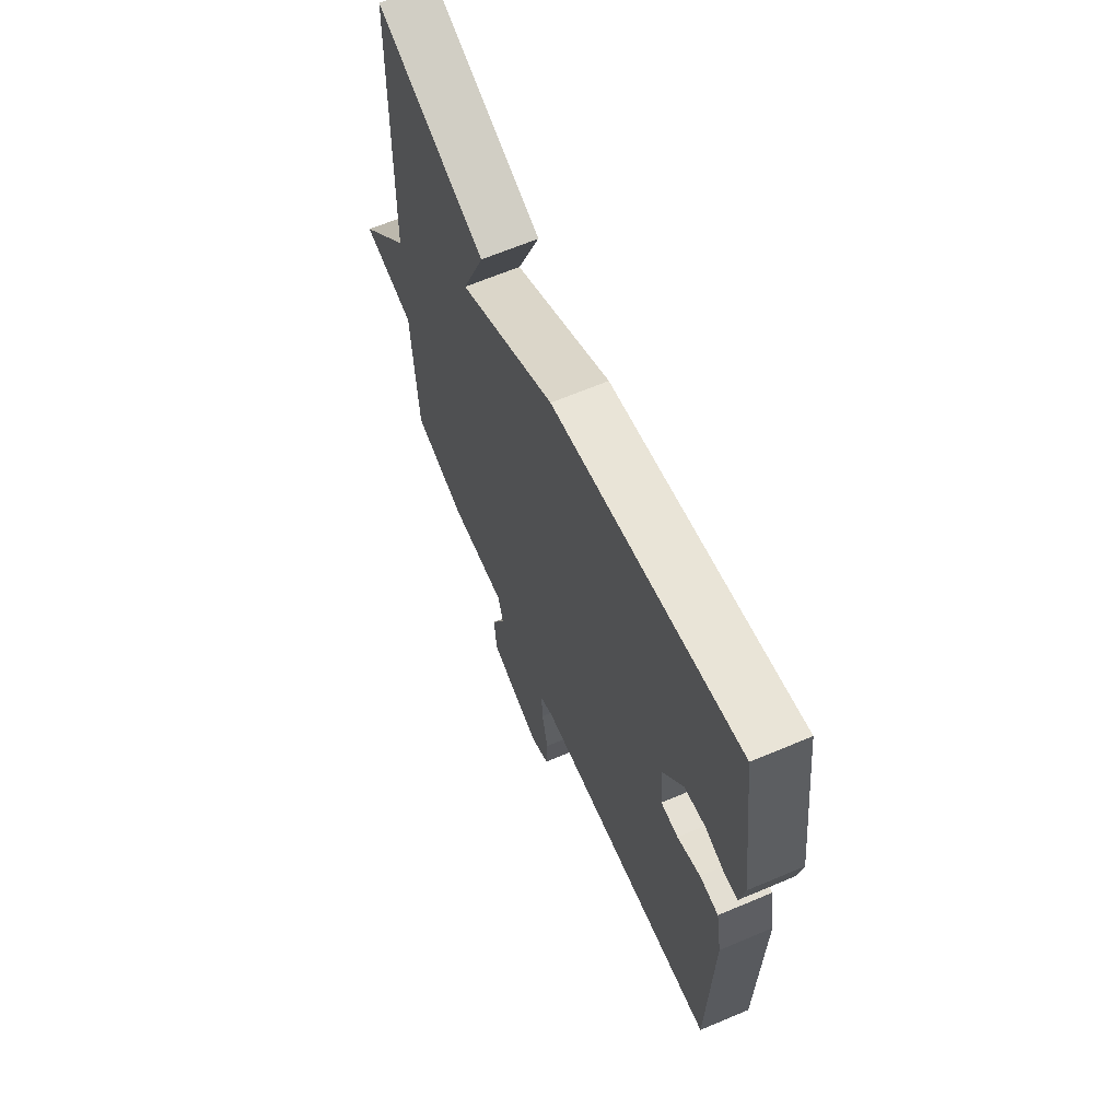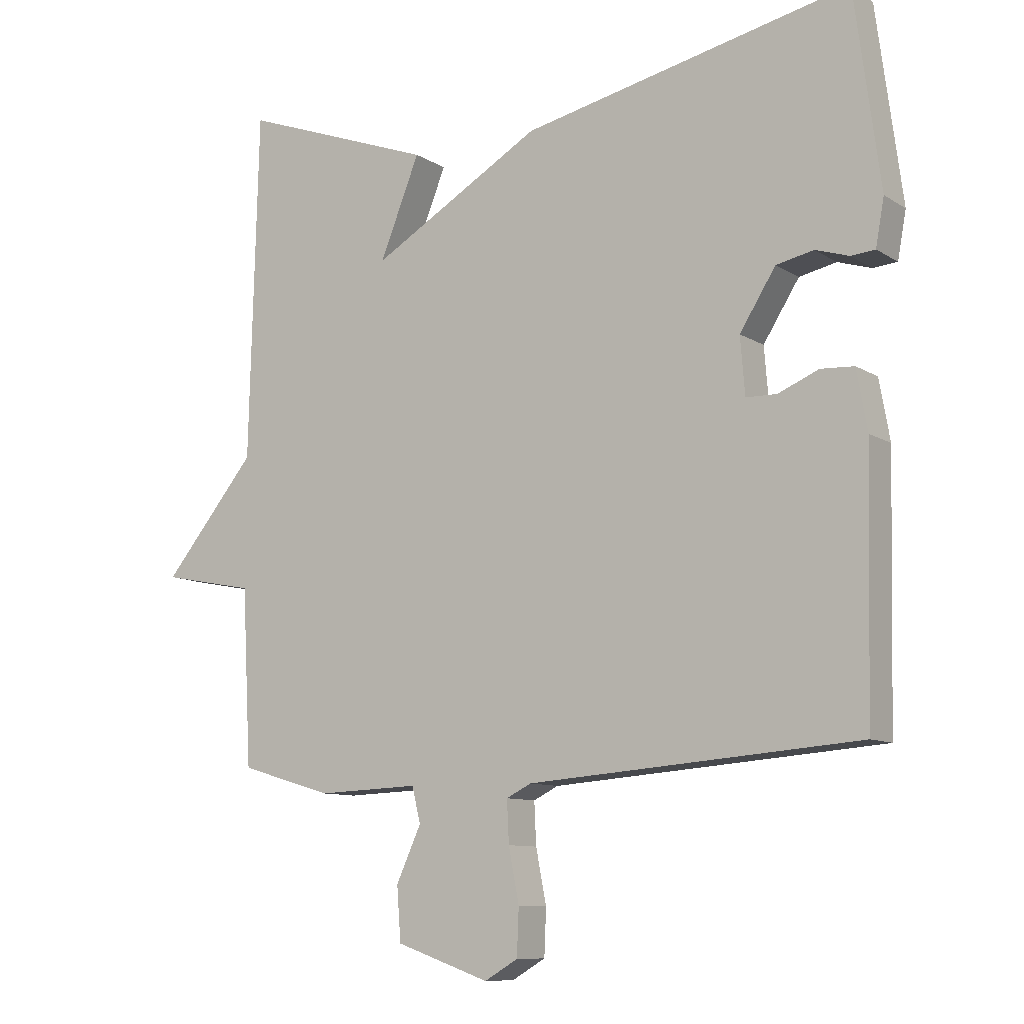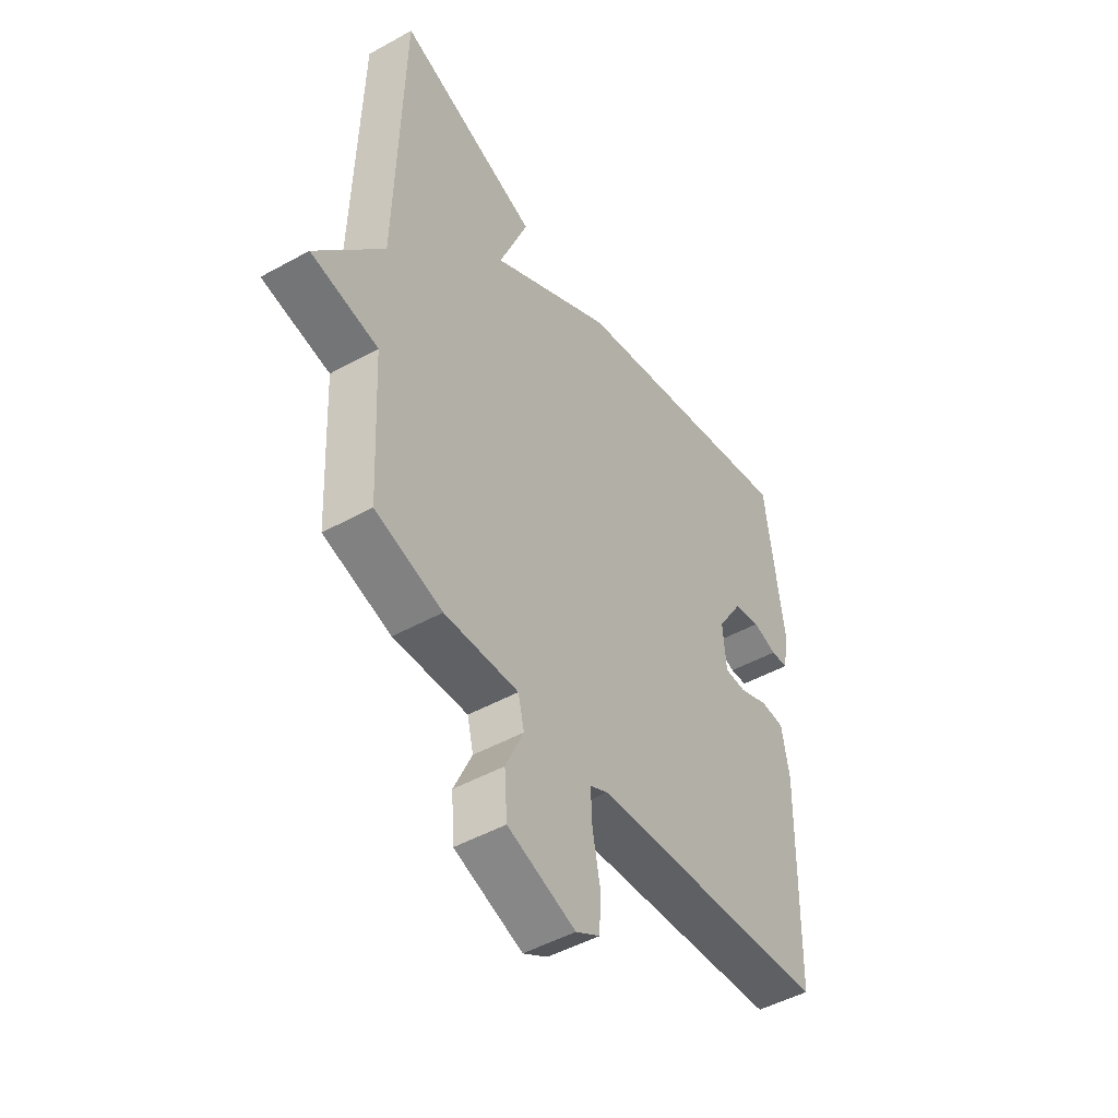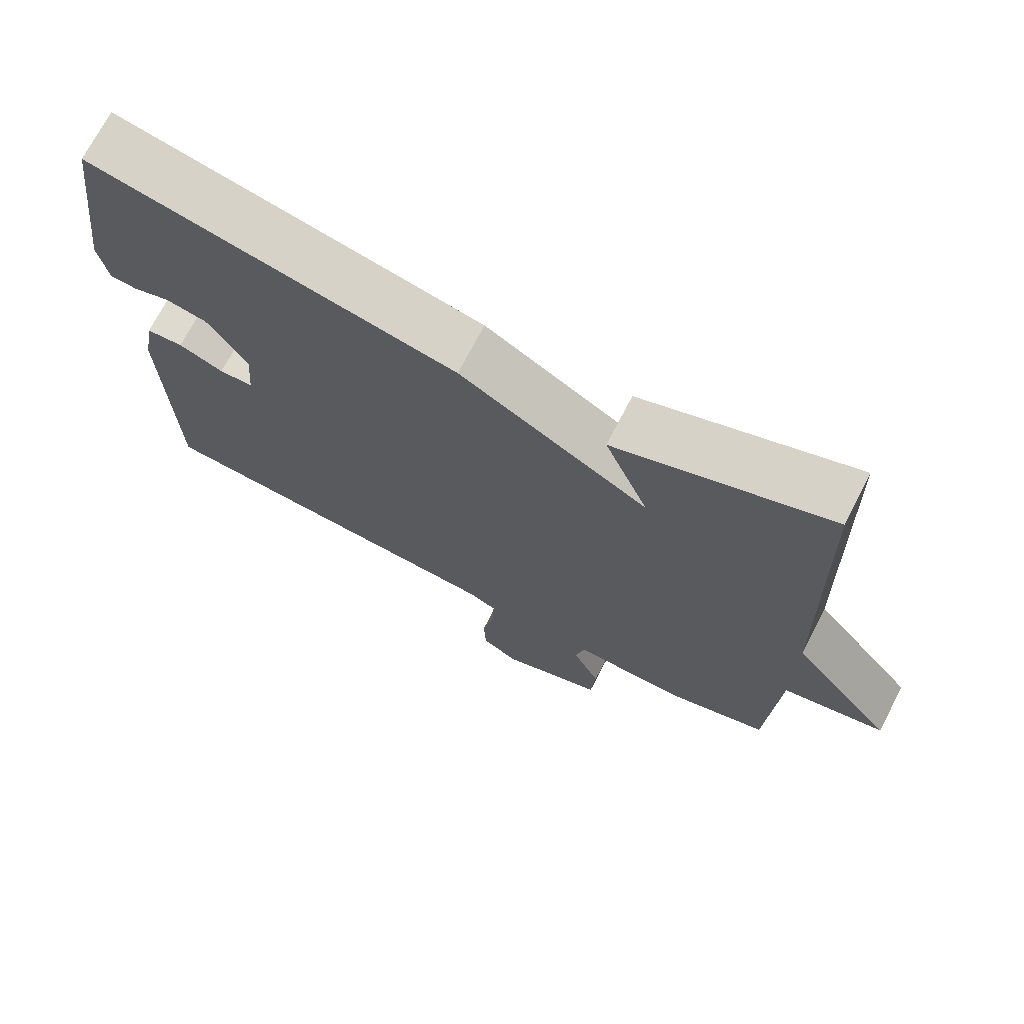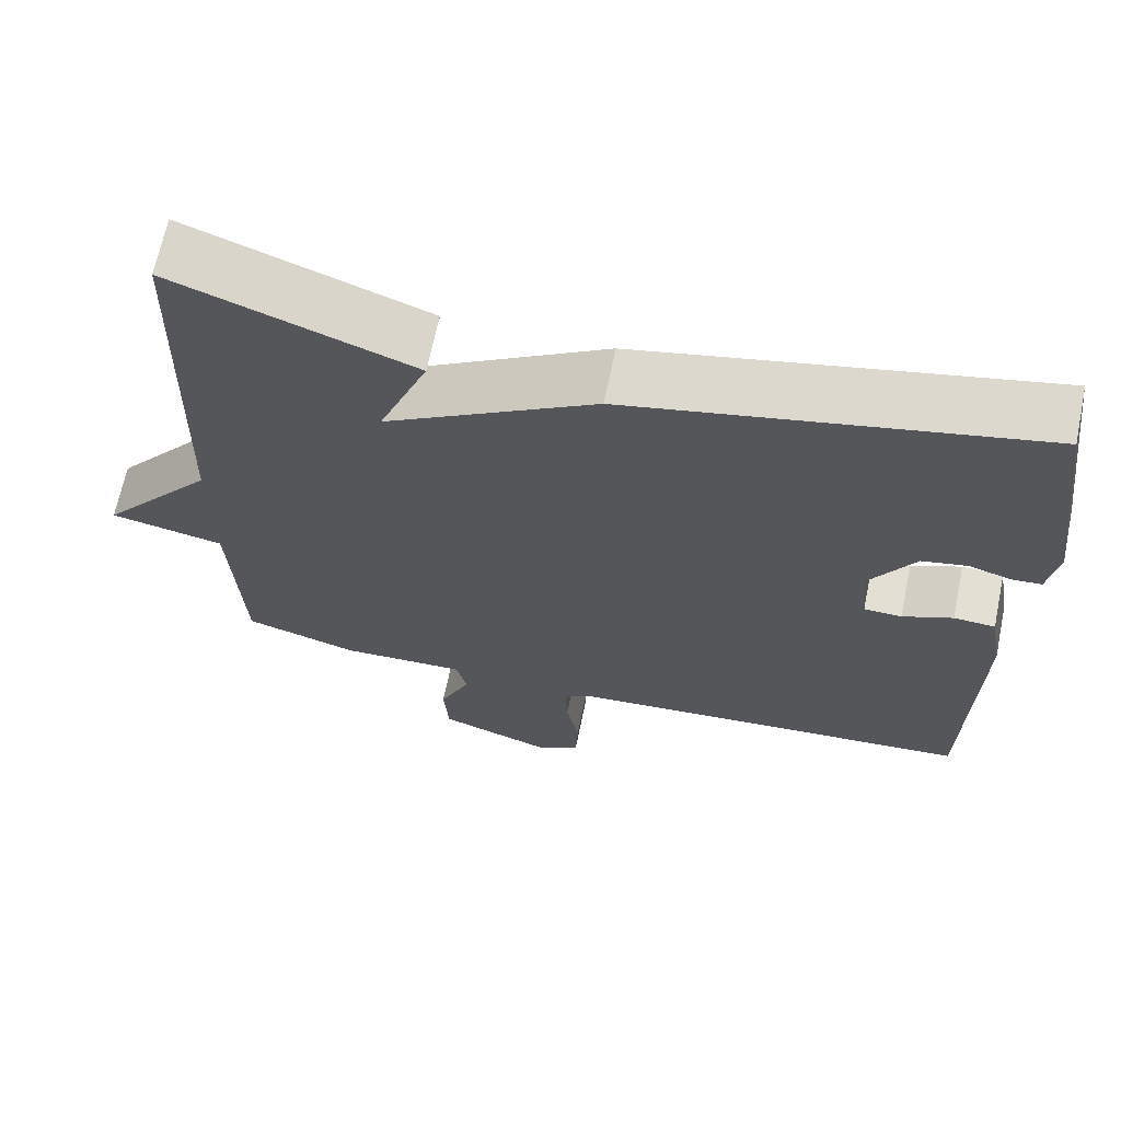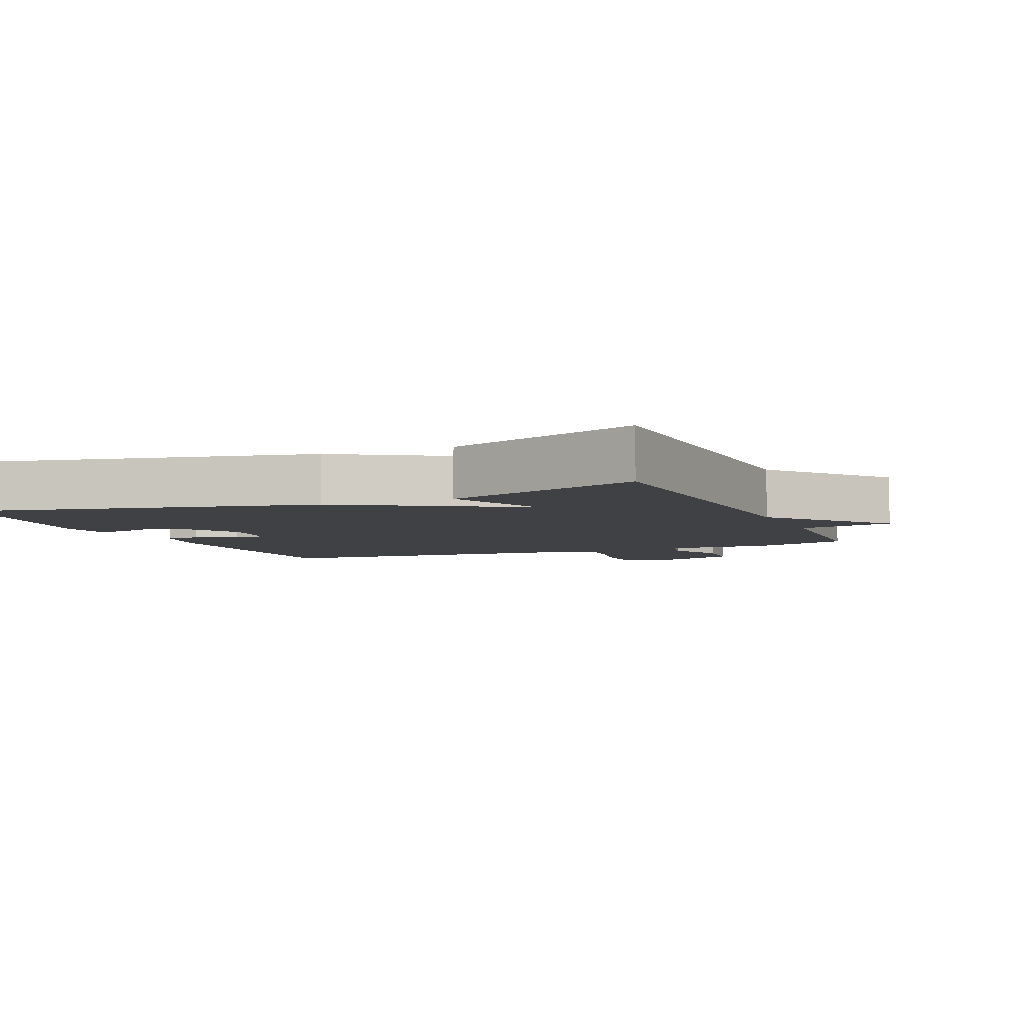
<metadata>
{"format":"obj","ext":"obj","renderer":"f3d","projection":"perspective","resolution":1024,"background":"white","views":[{"elev":64.8,"azim":-113.1,"up":"+Z"},{"elev":-9.8,"azim":-147.1,"up":"+Z"},{"elev":-47.7,"azim":122.0,"up":"+Z"},{"elev":71.5,"azim":27.3,"up":"+Z"},{"elev":66.8,"azim":-168.3,"up":"+Z"},{"elev":-5.4,"azim":22.9,"up":"+Y"}]}
</metadata>
<code>
v -0.5 0.07 -0.5
v -0.509 0.07 -0.109
v -0.493 0.07 -0.018
v -0.442 0.07 -0.015
v -0.38 0.07 -0.041
v -0.333 0.07 -0.04
v -0.326 0.07 0.047
v -0.381 0.07 0.134
v -0.438 0.07 0.146
v -0.489 0.07 0.13
v -0.526 0.07 0.133
v -0.539 0.07 0.204
v -0.5 0.07 0.5
v 0.003 0.07 0.391
v 0.264 0.07 0.239
v 0.203 0.07 0.391
v 0.5 0.07 0.5
v 0.514 0.07 -0.031
v 0.656 0.07 -0.203
v 0.514 0.07 -0.231
v 0.5 0.07 -0.5
v 0.359 0.07 -0.542
v 0.203 0.07 -0.536
v 0.19 0.07 -0.59
v 0.228 0.07 -0.673
v 0.222 0.07 -0.755
v 0.079 0.07 -0.805
v 0.028 0.07 -0.775
v 0.025 0.07 -0.704
v 0.041 0.07 -0.622
v 0.044 0.07 -0.558
v 0.006 0.07 -0.539
v -0.5 0 -0.5
v -0.509 0 -0.109
v -0.493 0 -0.018
v -0.442 0 -0.015
v -0.38 0 -0.041
v -0.333 0 -0.04
v -0.326 0 0.047
v -0.381 0 0.134
v -0.438 0 0.146
v -0.489 0 0.13
v -0.526 0 0.133
v -0.539 0 0.204
v -0.5 0 0.5
v 0.003 0 0.391
v 0.264 0 0.239
v 0.203 0 0.391
v 0.5 0 0.5
v 0.514 0 -0.031
v 0.656 0 -0.203
v 0.514 0 -0.231
v 0.5 0 -0.5
v 0.359 0 -0.542
v 0.203 0 -0.536
v 0.19 0 -0.59
v 0.228 0 -0.673
v 0.222 0 -0.755
v 0.079 0 -0.805
v 0.028 0 -0.775
v 0.025 0 -0.704
v 0.041 0 -0.622
v 0.044 0 -0.558
v 0.006 0 -0.539
f 28 29 30
f 27 28 30
f 26 27 30
f 25 26 30
f 24 25 30
f 23 24 30 31
f 20 21 22 23
f 20 23 31 32
f 18 19 20
f 17 18 20
f 16 17 20
f 15 16 20
f 12 13 14
f 11 12 14
f 10 11 14
f 9 10 14
f 8 9 14 15
f 7 8 15 20
f 3 4 5
f 2 3 5
f 1 2 5
f 32 1 5
f 32 5 6
f 6 7 20 32
f 62 61 60
f 62 60 59
f 62 59 58
f 62 58 57
f 62 57 56
f 63 62 56 55
f 55 54 53 52
f 64 63 55 52
f 52 51 50
f 52 50 49
f 52 49 48
f 52 48 47
f 46 45 44
f 46 44 43
f 46 43 42
f 46 42 41
f 47 46 41 40
f 52 47 40 39
f 37 36 35
f 37 35 34
f 37 34 33
f 37 33 64
f 38 37 64
f 64 52 39 38
f 1 33 34 2
f 2 34 35 3
f 3 35 36 4
f 4 36 37 5
f 5 37 38 6
f 6 38 39 7
f 7 39 40 8
f 8 40 41 9
f 9 41 42 10
f 10 42 43 11
f 11 43 44 12
f 12 44 45 13
f 13 45 46 14
f 14 46 47 15
f 15 47 48 16
f 16 48 49 17
f 17 49 50 18
f 18 50 51 19
f 19 51 52 20
f 20 52 53 21
f 21 53 54 22
f 22 54 55 23
f 23 55 56 24
f 24 56 57 25
f 25 57 58 26
f 26 58 59 27
f 27 59 60 28
f 28 60 61 29
f 29 61 62 30
f 30 62 63 31
f 31 63 64 32
f 32 64 33 1

</code>
